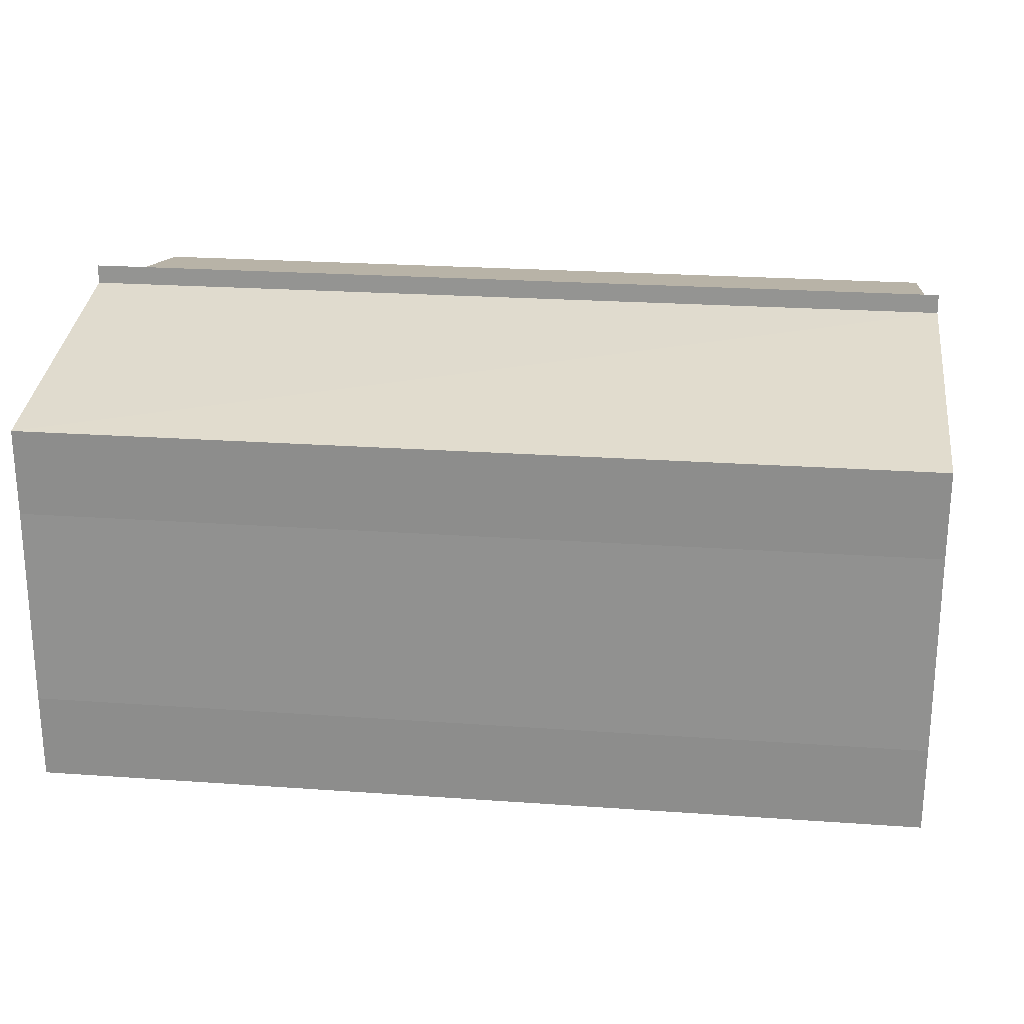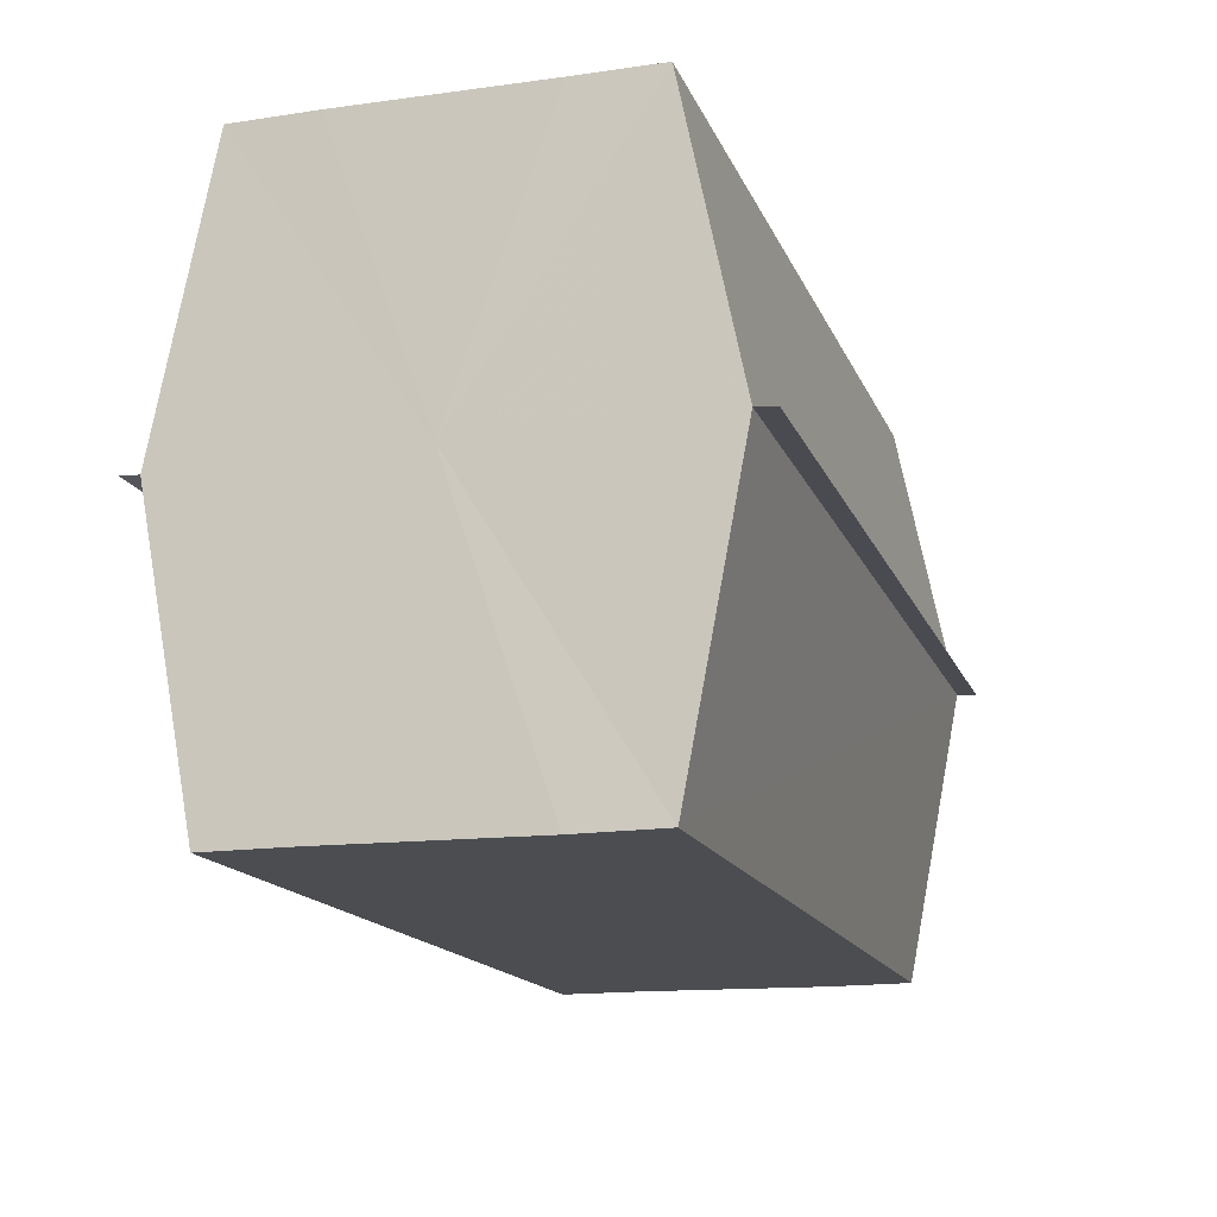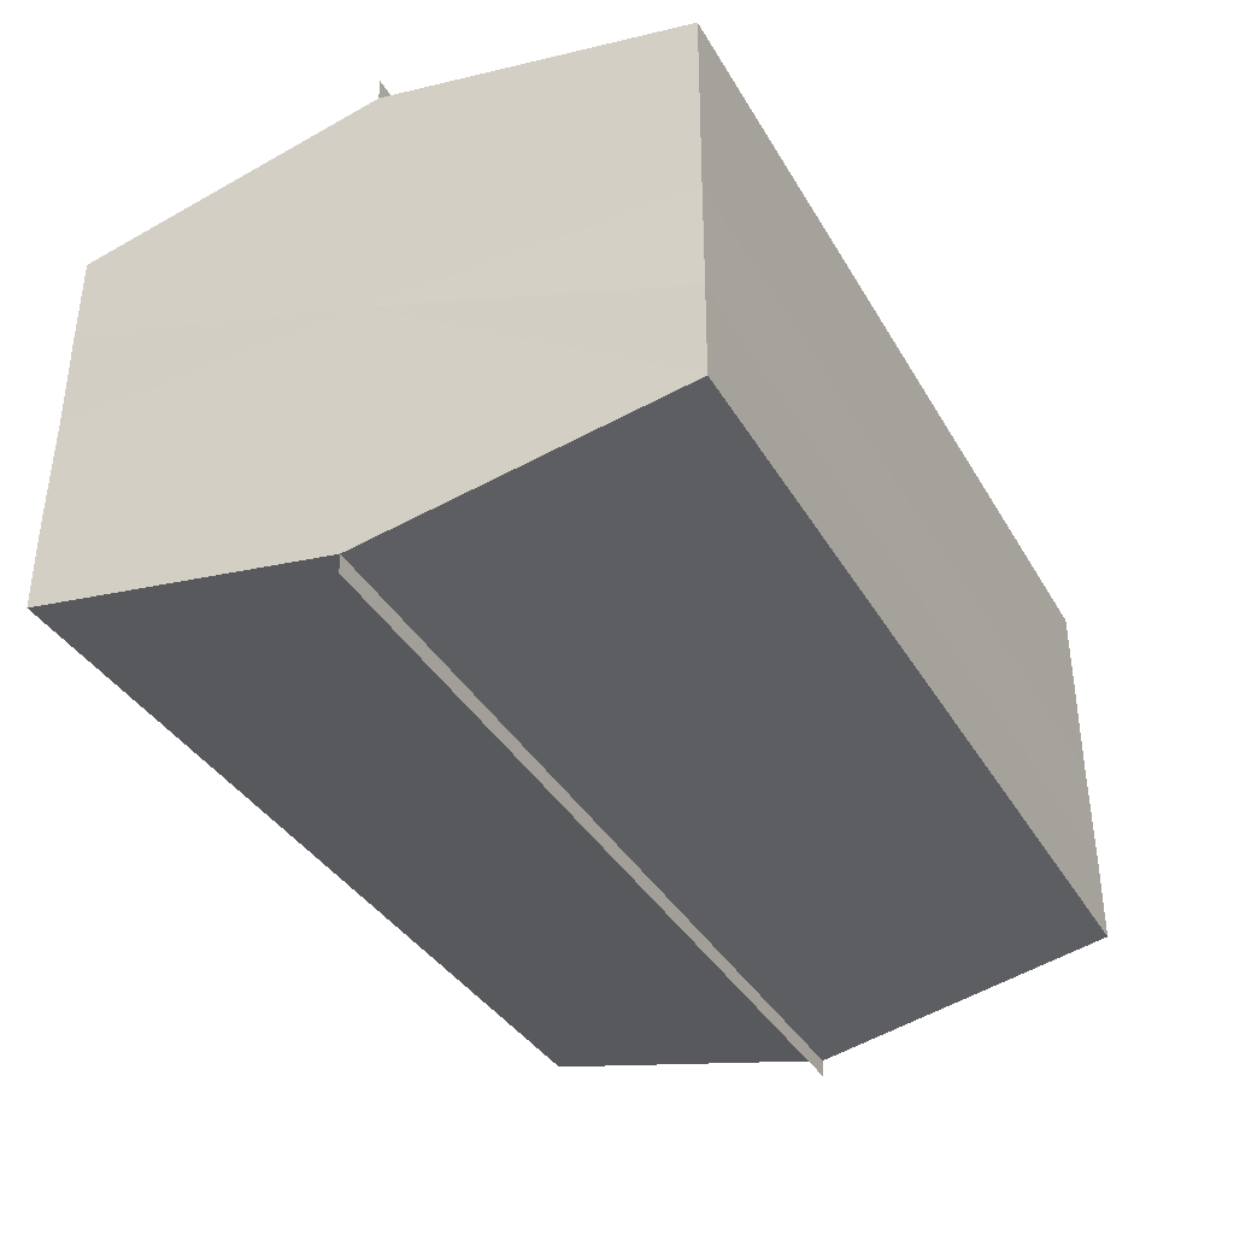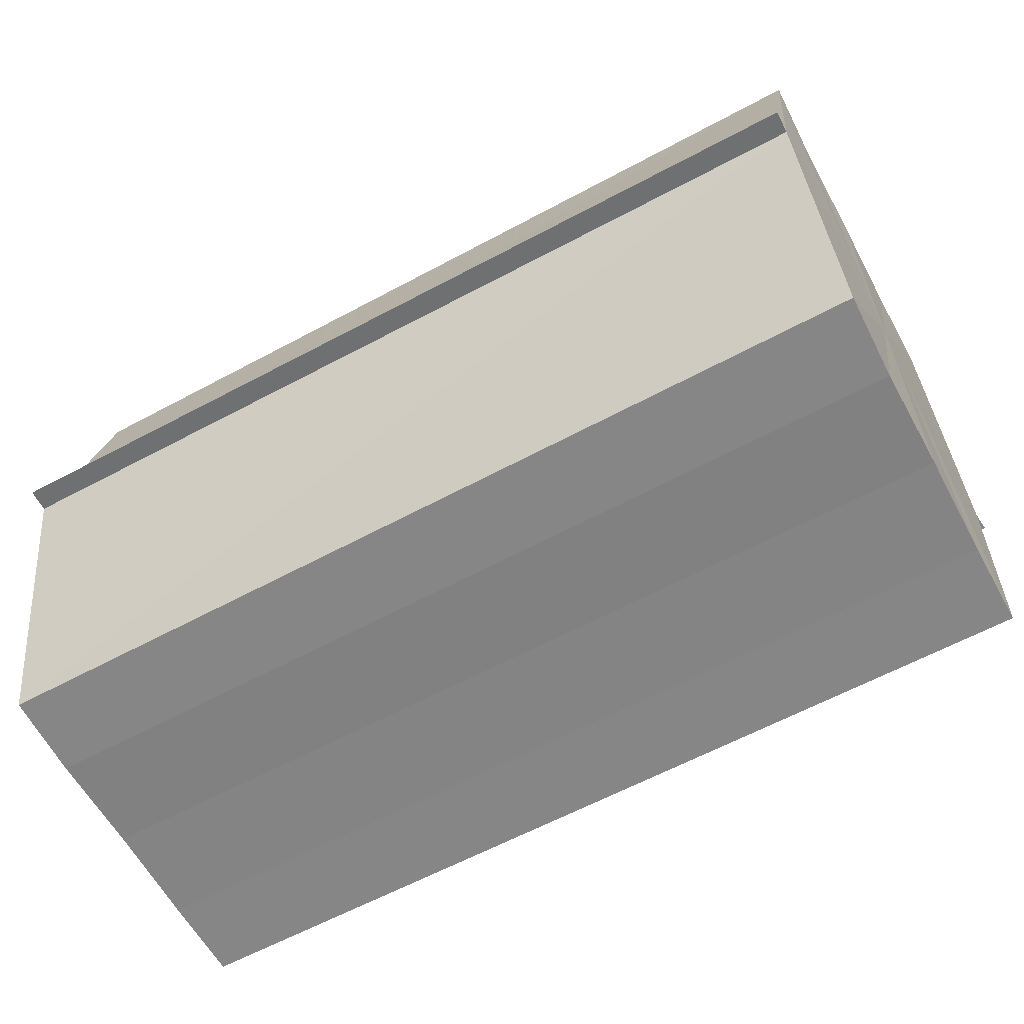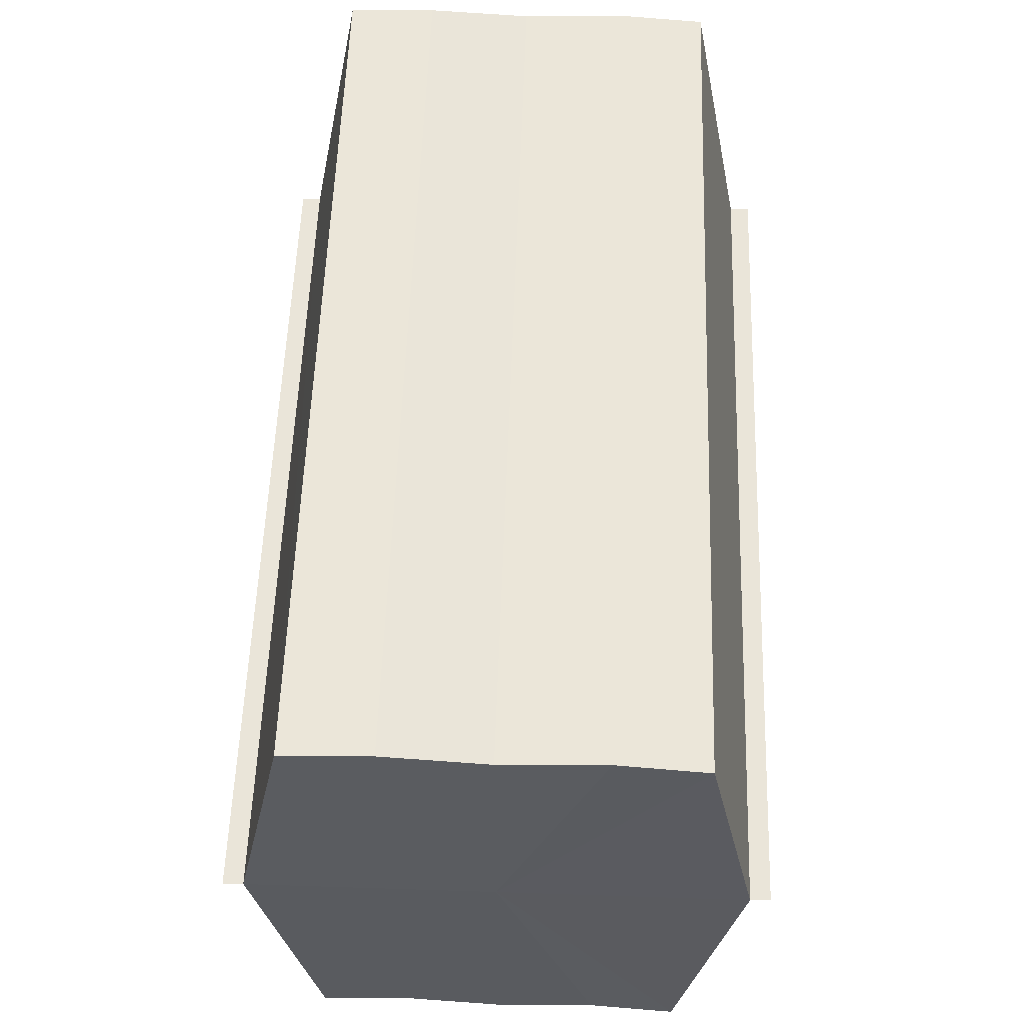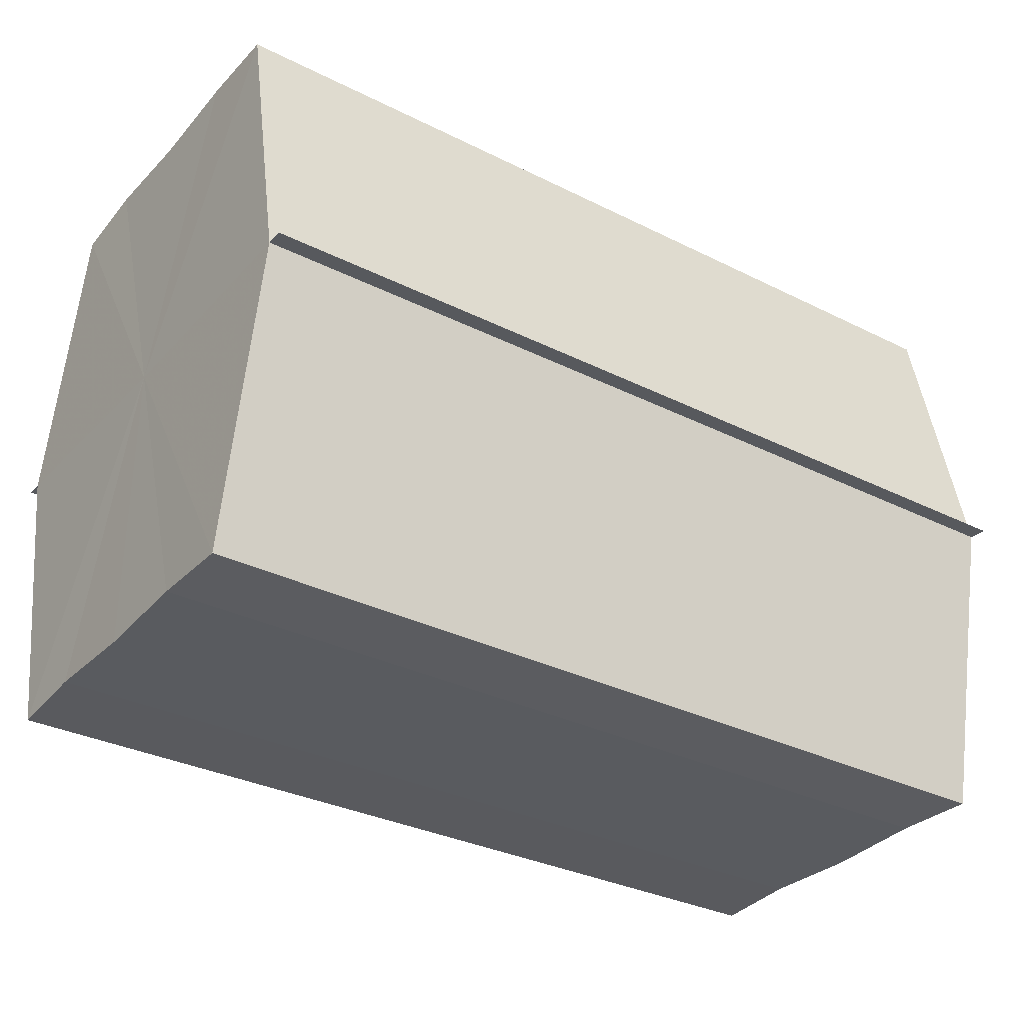
<metadata>
{"format":"obj","ext":"obj","renderer":"f3d","projection":"perspective","resolution":1024,"background":"white","views":[{"elev":23.5,"azim":6.9,"up":"+Z"},{"elev":-16.0,"azim":107.1,"up":"+Y"},{"elev":-37.0,"azim":117.0,"up":"+Z"},{"elev":-61.3,"azim":28.6,"up":"+Y"},{"elev":57.1,"azim":-88.0,"up":"+Y"},{"elev":-32.4,"azim":144.9,"up":"+Y"}]}
</metadata>
<code>
o 1543
v 2230 1859 9.06
v 2230 1859 9.061
v 2230 1859 9.06
v 2230 1859 9.063
v 2230 1859 9.063
v 2230 1859 9.066
v 2230 1859 9.066
v 2230 1859 9.069
v 2230 1859 9.069
v 2230 1859 9.073
v 2230 1859 9.073
v 2230 1859 9.076
v 2230 1859 9.076
v 2230 1859 9.077
v 2230 1859 9.077
v 2230 1859 9.078
v 2230 1859 9.078
v 2230 1859 9.078
v 2230 1859 9.076
v 2230 1859 9.076
v 2230 1859 9.073
v 2230 1859 9.073
v 2230 1859 9.069
v 2230 1859 9.069
v 2230 1859 9.066
v 2230 1859 9.066
v 2230 1859 9.063
v 2230 1859 9.063
v 2230 1859 9.061
v 2230 1859 9.061
v 2230 1859 9.069
v 2230 1859 9.063
v 2230 1859 9.066
v 2230 1859 9.063
v 2230 1859 9.069
v 2230 1859 9.066
v 2230 1859 9.073
v 2230 1859 9.069
v 2230 1859 9.076
v 2230 1859 9.073
v 2230 1859 9.076
v 2230 1859 9.077
v 2230 1859 9.076
v 2230 1859 9.077
v 2230 1859 9.078
v 2230 1859 9.073
v 2230 1859 9.076
v 2230 1859 9.078
v 2230 1859 9.077
v 2230 1859 9.069
v 2230 1859 9.073
v 2230 1859 9.076
v 2230 1859 9.076
v 2230 1859 9.066
v 2230 1859 9.069
v 2230 1859 9.073
v 2230 1859 9.073
v 2230 1859 9.063
v 2230 1859 9.066
v 2230 1859 9.069
v 2230 1859 9.069
v 2230 1859 9.066
v 2230 1859 9.066
v 2230 1859 9.063
v 2230 1859 9.063
v 2230 1859 9.061
v 2230 1859 9.063
v 2230 1859 9.061
v 2230 1859 9.06
v 2230 1859 9.06
v 2230 1859 9.06
v 2230 1859 9.069
v 2230 1859 9.061
v 2230 1859 9.063
v 2230 1859 9.063
v 2230 1859 9.066
v 2230 1859 9.066
v 2230 1859 9.069
v 2230 1859 9.069
v 2230 1859 9.073
v 2230 1859 9.073
v 2230 1859 9.076
v 2230 1859 9.076
v 2230 1859 9.077
f 1 2 3
f 4 2 5
f 6 4 7
f 8 6 9
f 10 8 11
f 12 10 13
f 14 12 15
f 14 16 15
f 15 17 18
f 15 19 20
f 20 21 22
f 22 23 24
f 24 25 26
f 26 27 28
f 28 29 30
f 3 29 30
f 31 32 29
f 31 33 32
f 31 29 34
f 31 35 33
f 31 34 36
f 31 37 35
f 31 36 38
f 31 39 37
f 31 38 40
f 31 40 41
f 31 42 39
f 31 41 42
f 43 42 44
f 45 42 44
f 46 47 43
f 48 49 45
f 50 51 46
f 52 49 53
f 54 55 50
f 56 52 57
f 58 59 54
f 60 56 61
f 62 60 63
f 64 62 65
f 66 67 58
f 68 64 66
f 68 69 66
f 66 70 71
f 72 73 74
f 72 75 73
f 72 74 76
f 72 77 75
f 72 76 78
f 72 79 77
f 72 78 80
f 72 81 79
f 72 80 82
f 72 83 81
f 72 82 84
f 72 84 83

</code>
